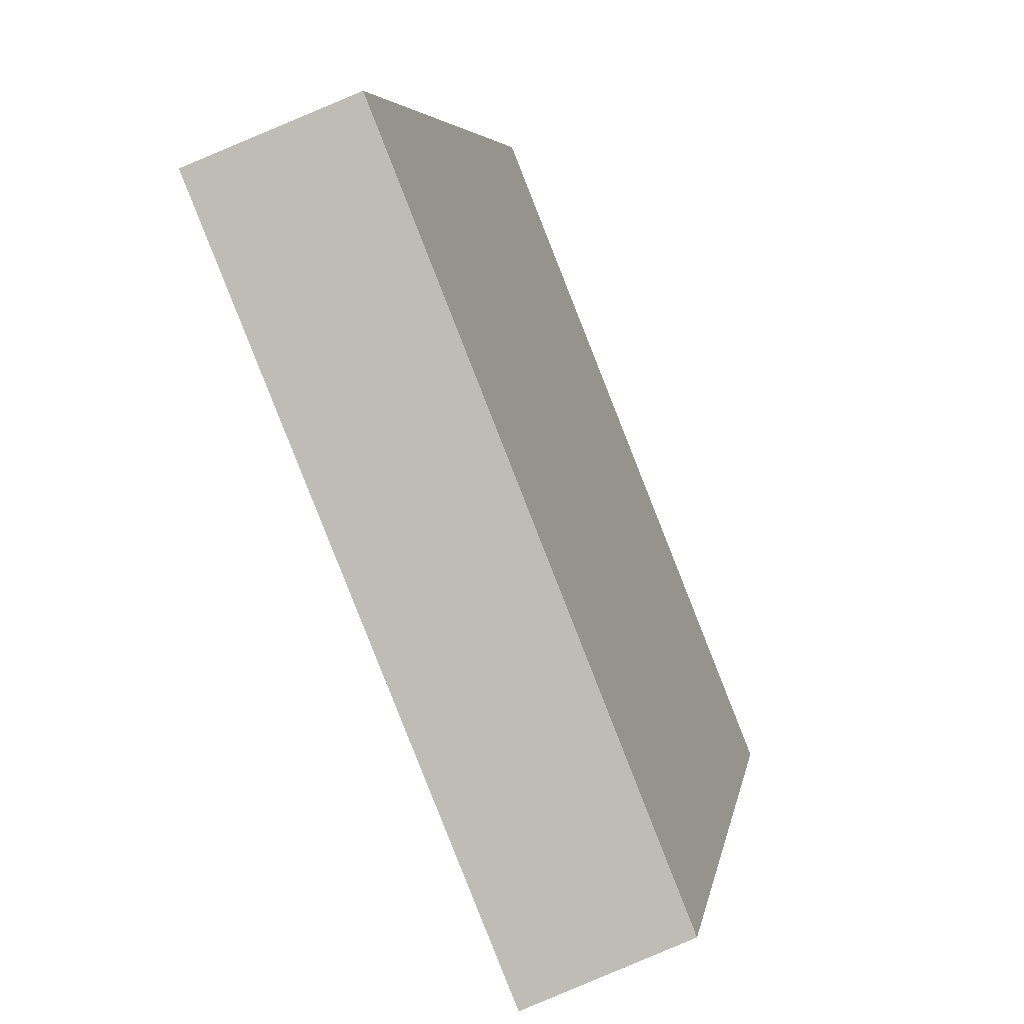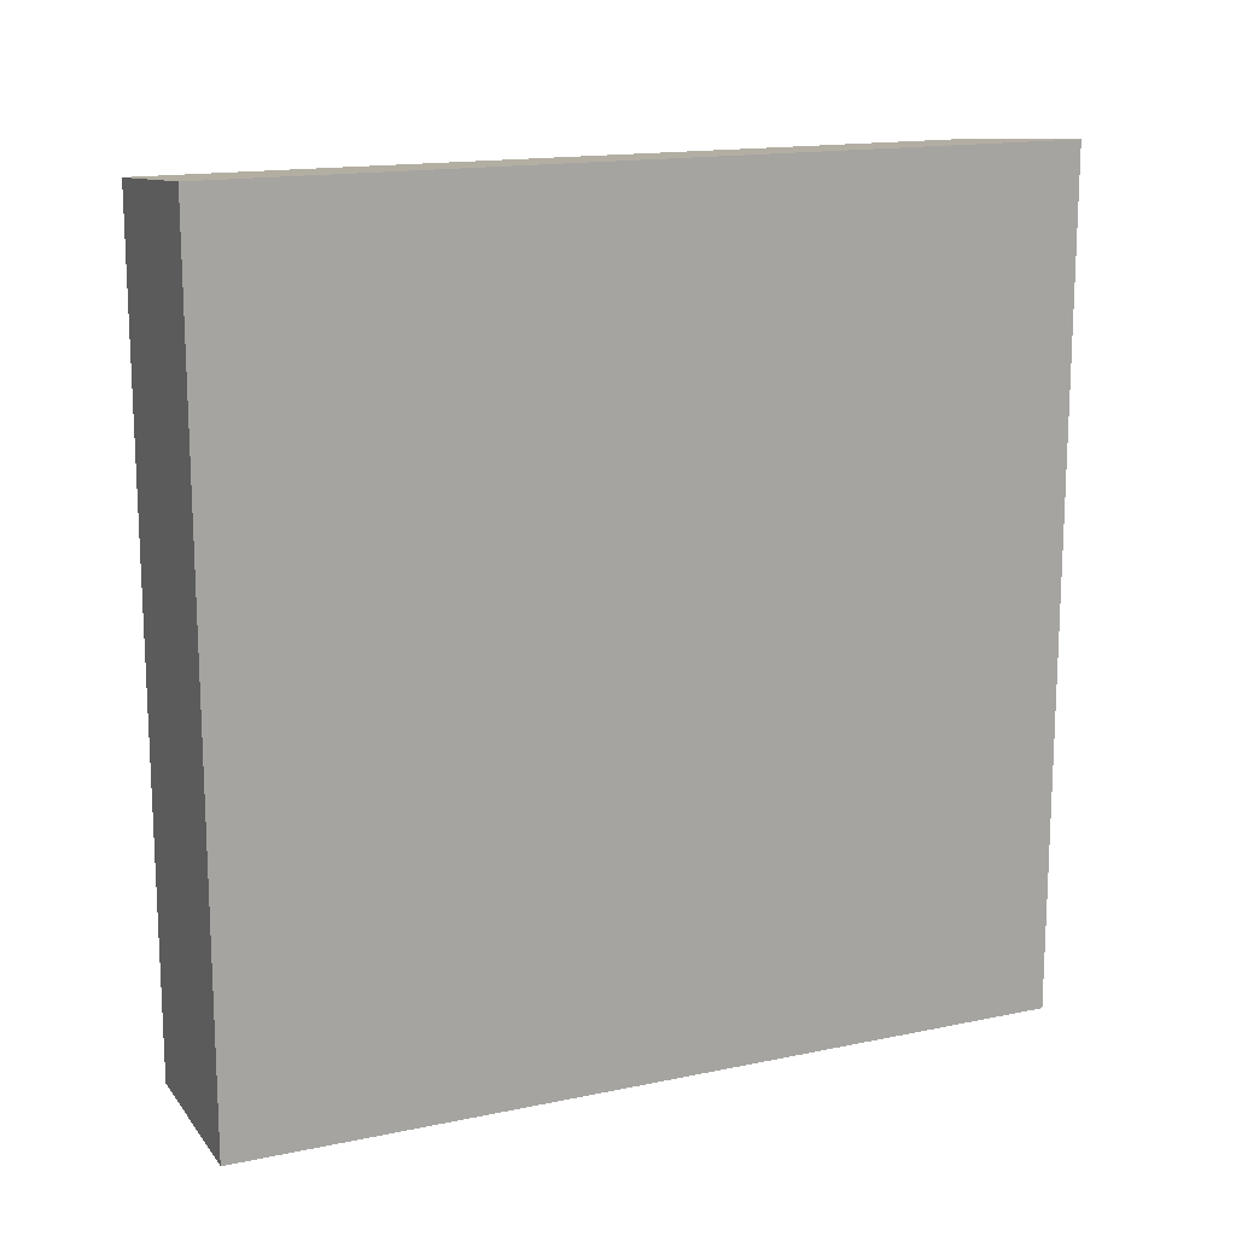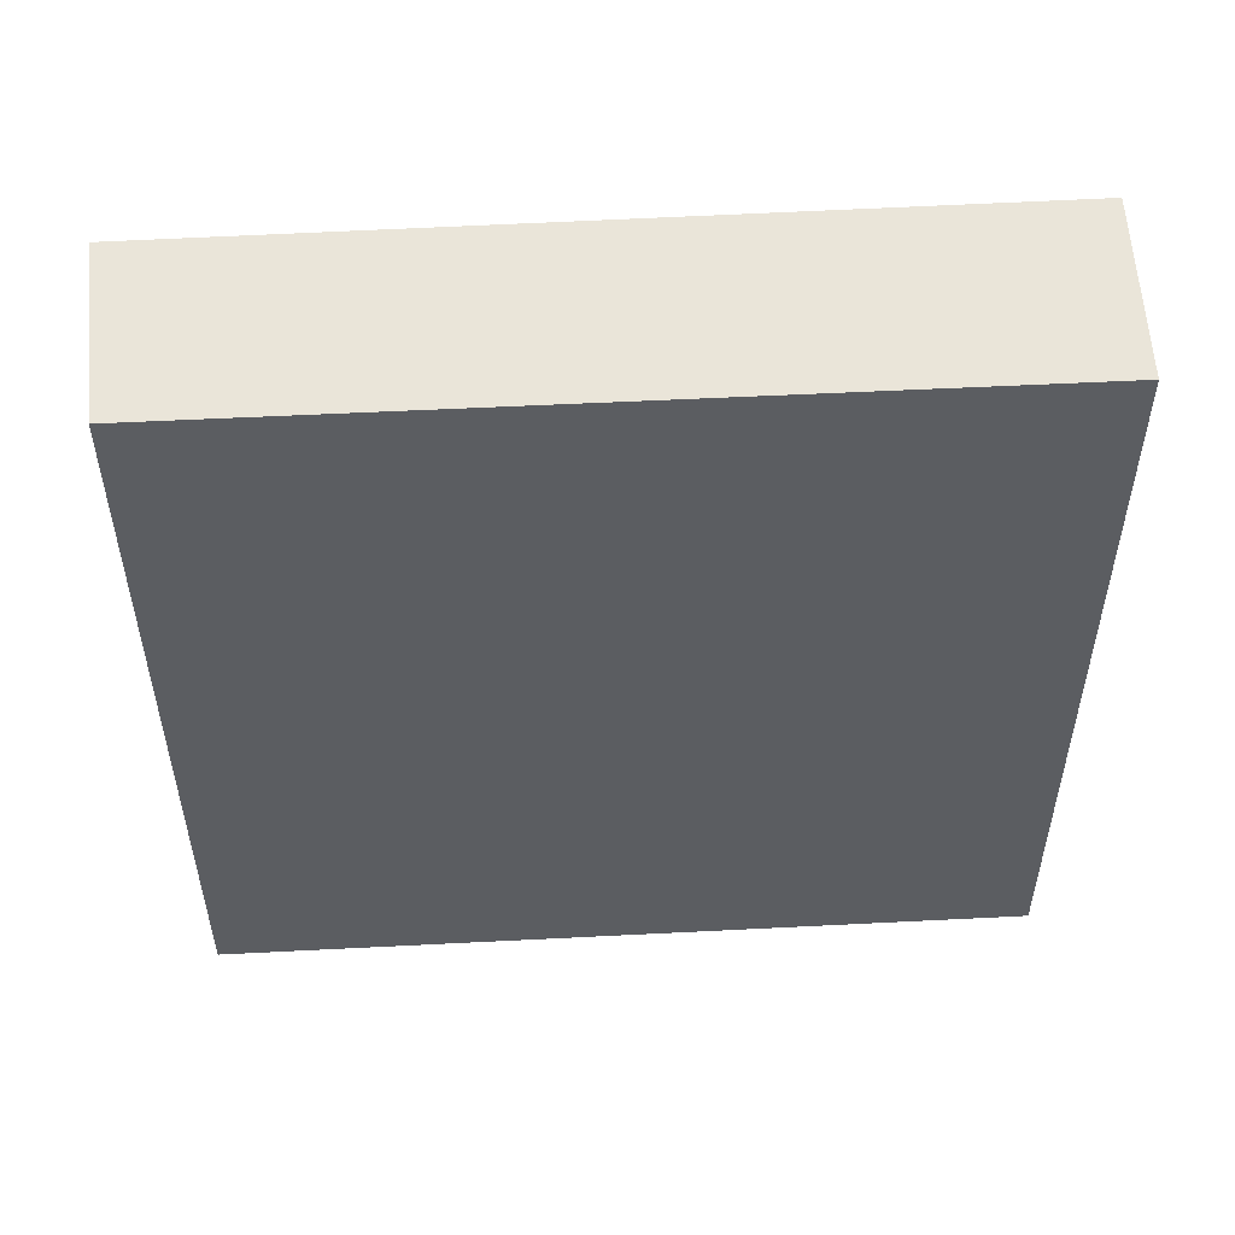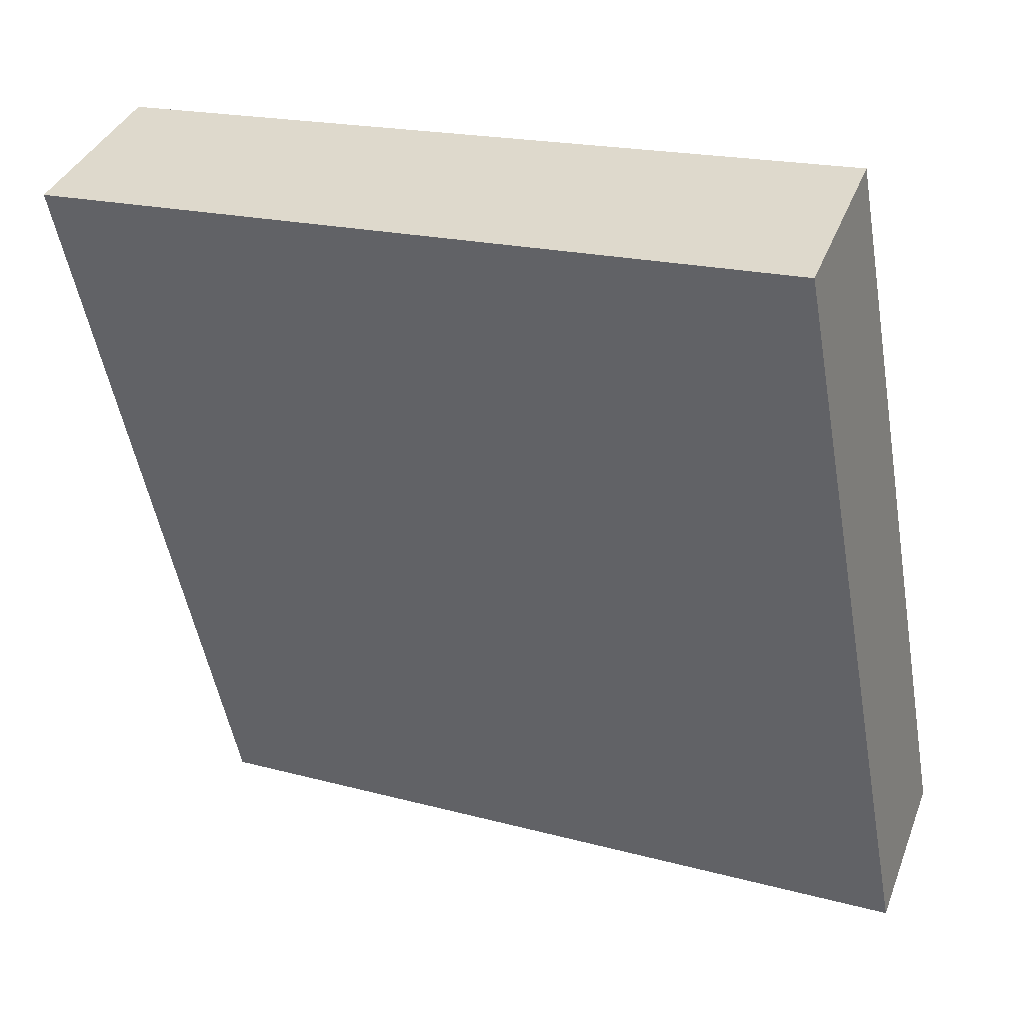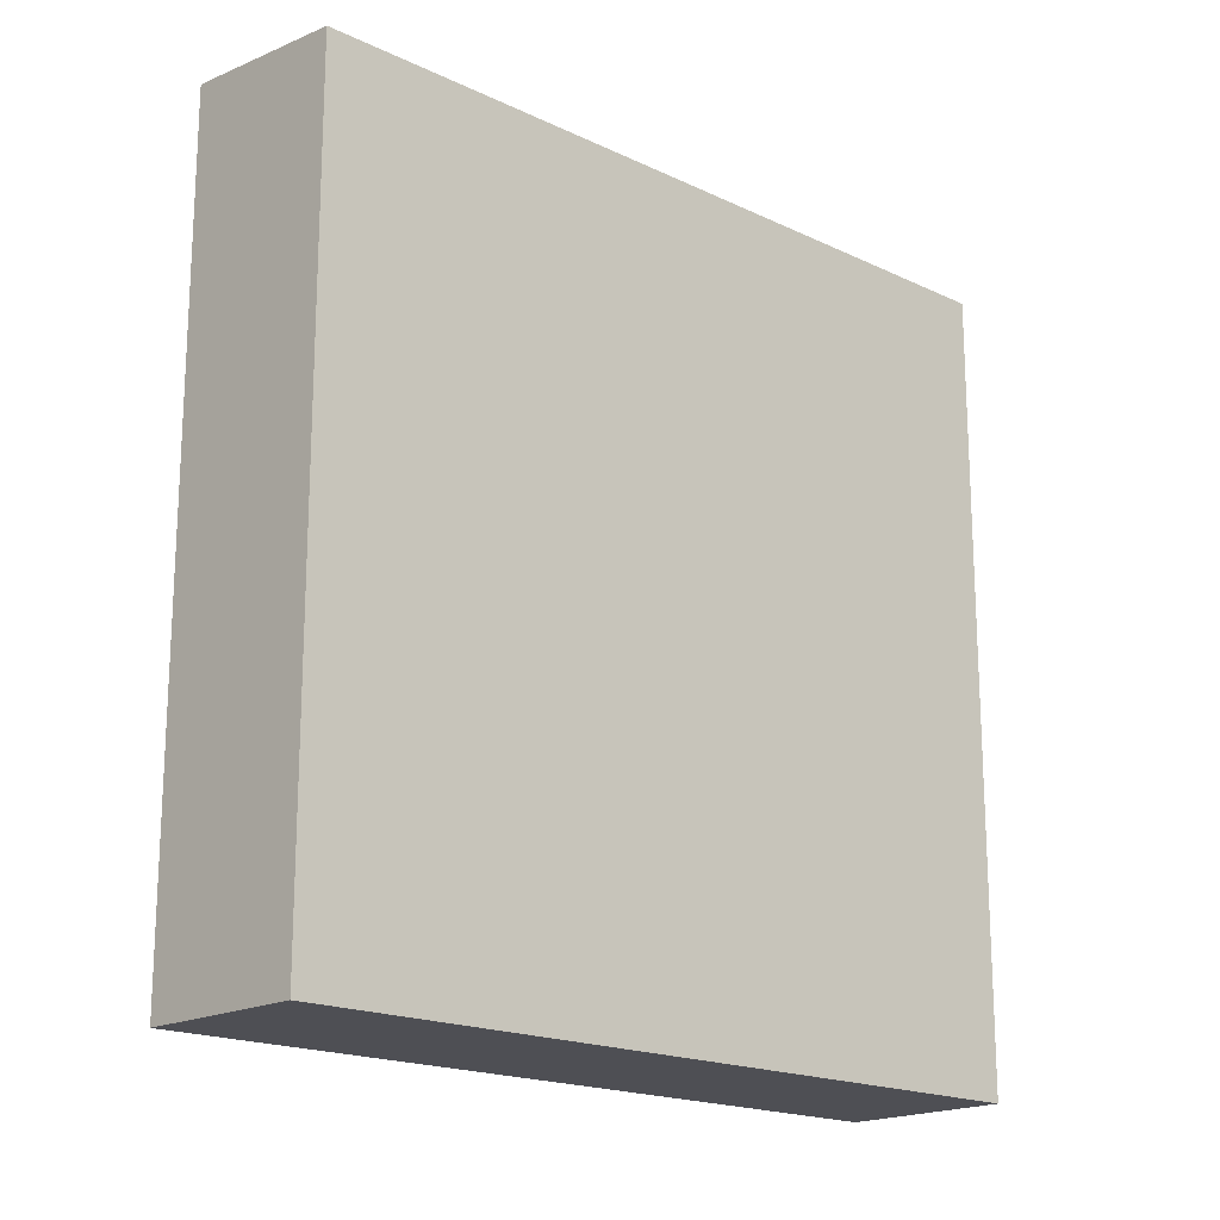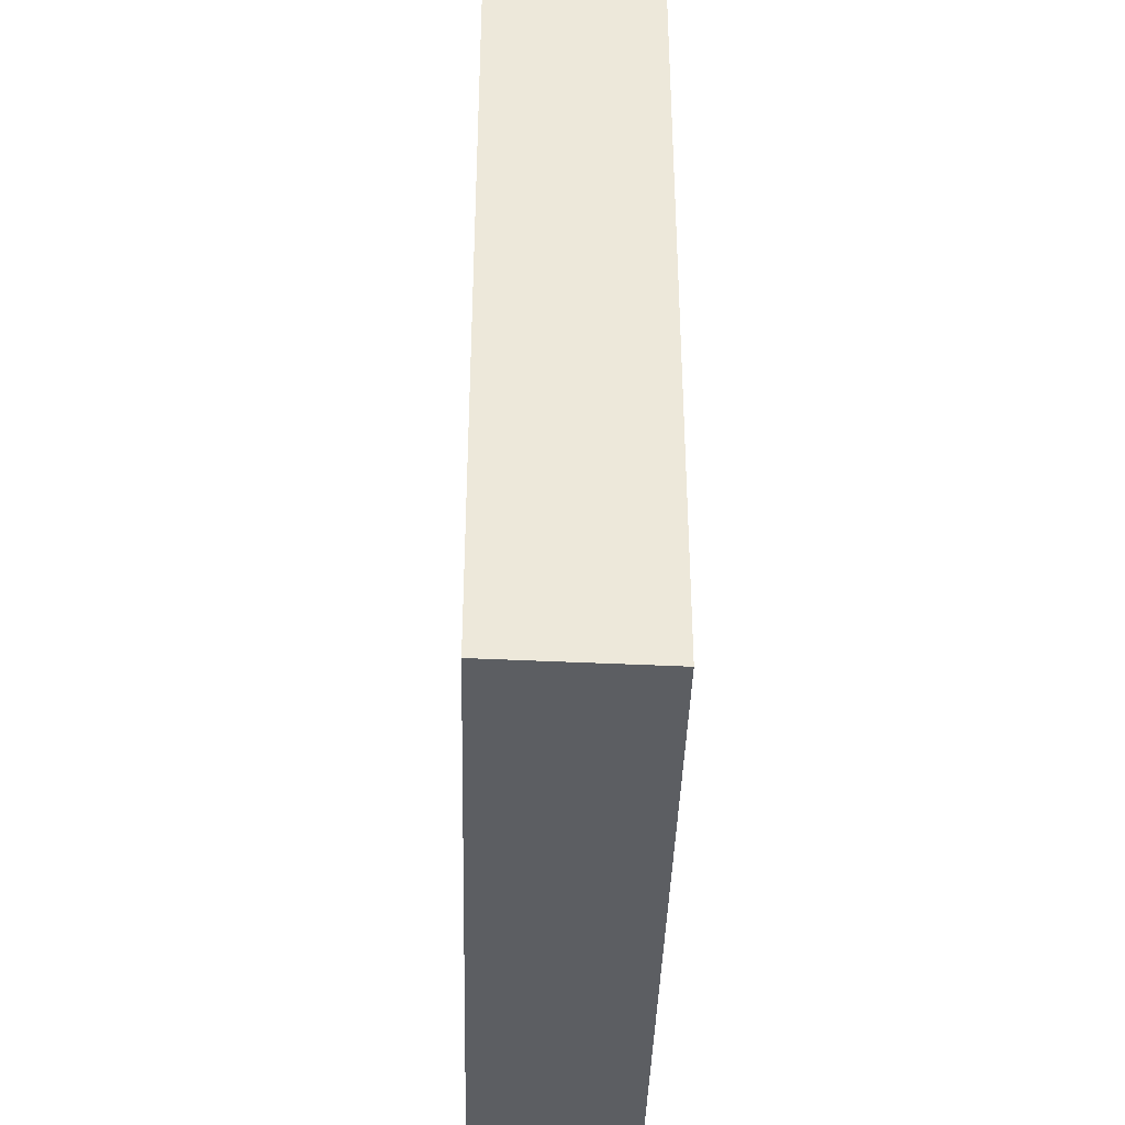
<metadata>
{"format":"obj","ext":"obj","renderer":"f3d","projection":"perspective","resolution":1024,"background":"white","views":[{"elev":5.6,"azim":-170.7,"up":"+Z"},{"elev":15.5,"azim":88.2,"up":"+Y"},{"elev":53.9,"azim":-71.3,"up":"+Y"},{"elev":18.5,"azim":117.7,"up":"+Z"},{"elev":-18.3,"azim":-110.7,"up":"+Y"},{"elev":-38.2,"azim":-159.4,"up":"+Y"}]}
</metadata>
<code>
v  0 8.898 5.448e-16
v  5.095 9.055 7.473
v  1.739 9.055 -0.783
v  3.289 8.894 8.209
v  1.739 4.794e-17 -0.783
v  0 0 0
v  3.289 -5.027e-16 8.209
v  5.095 -4.576e-16 7.473
g defaultobject
f 1 2 3
f 2 1 4
f 5 1 3
f 1 5 6
f 6 4 1
f 4 6 7
f 4 8 2
f 8 4 7
f 8 3 2
f 3 8 5
f 8 6 5
f 6 8 7

</code>
